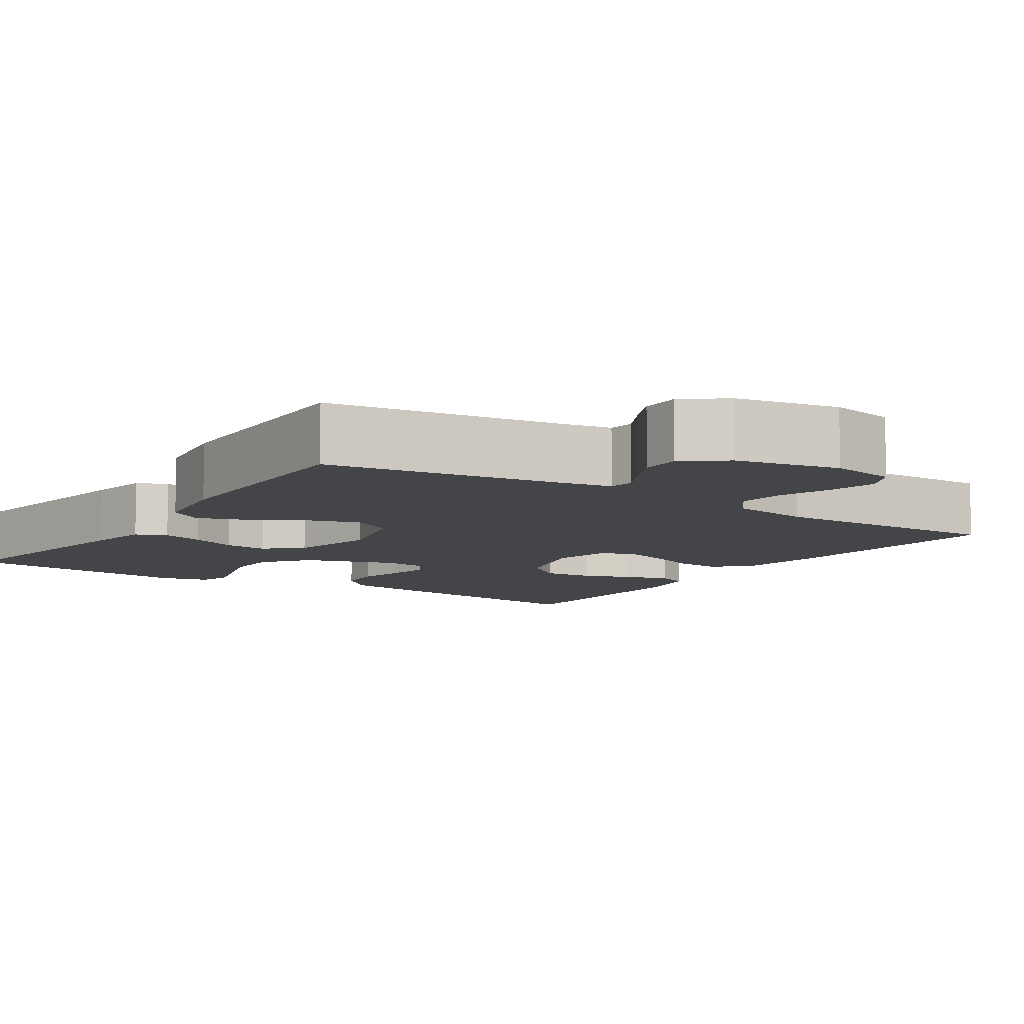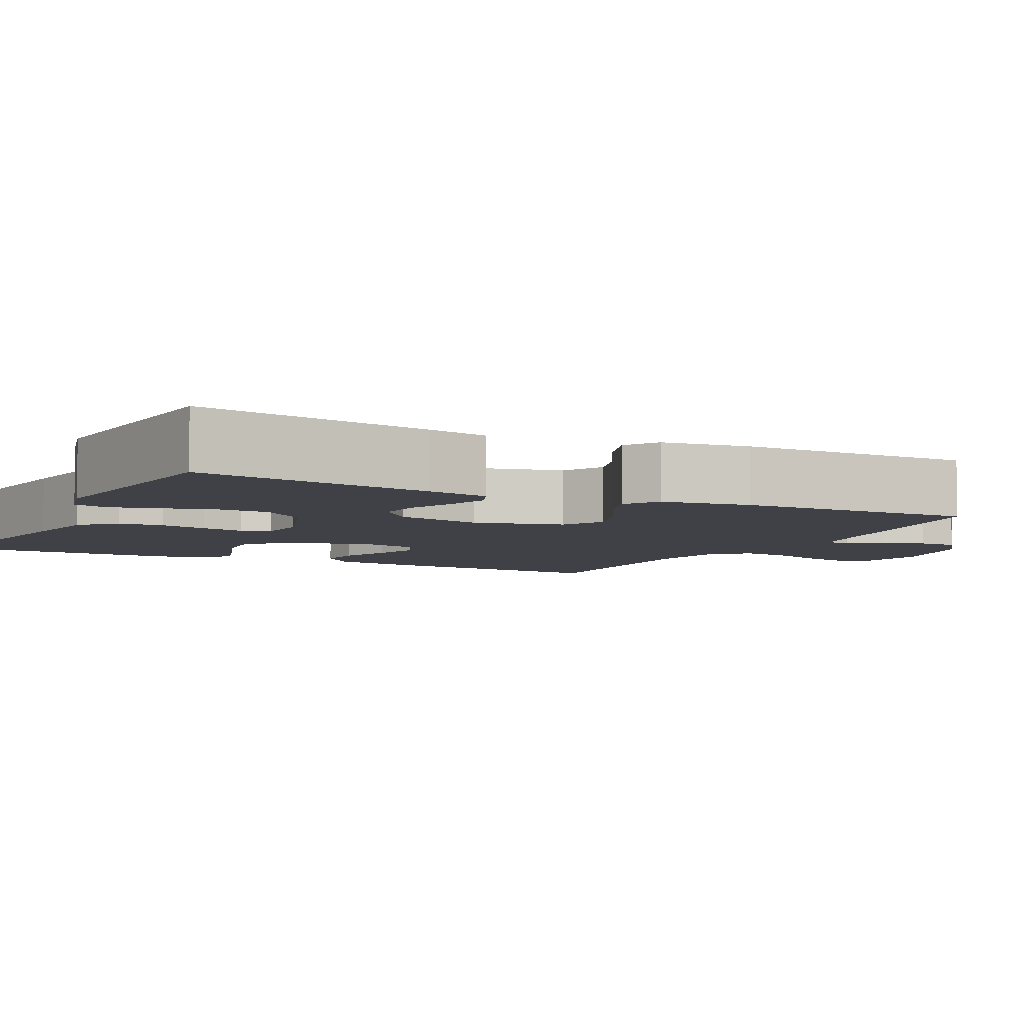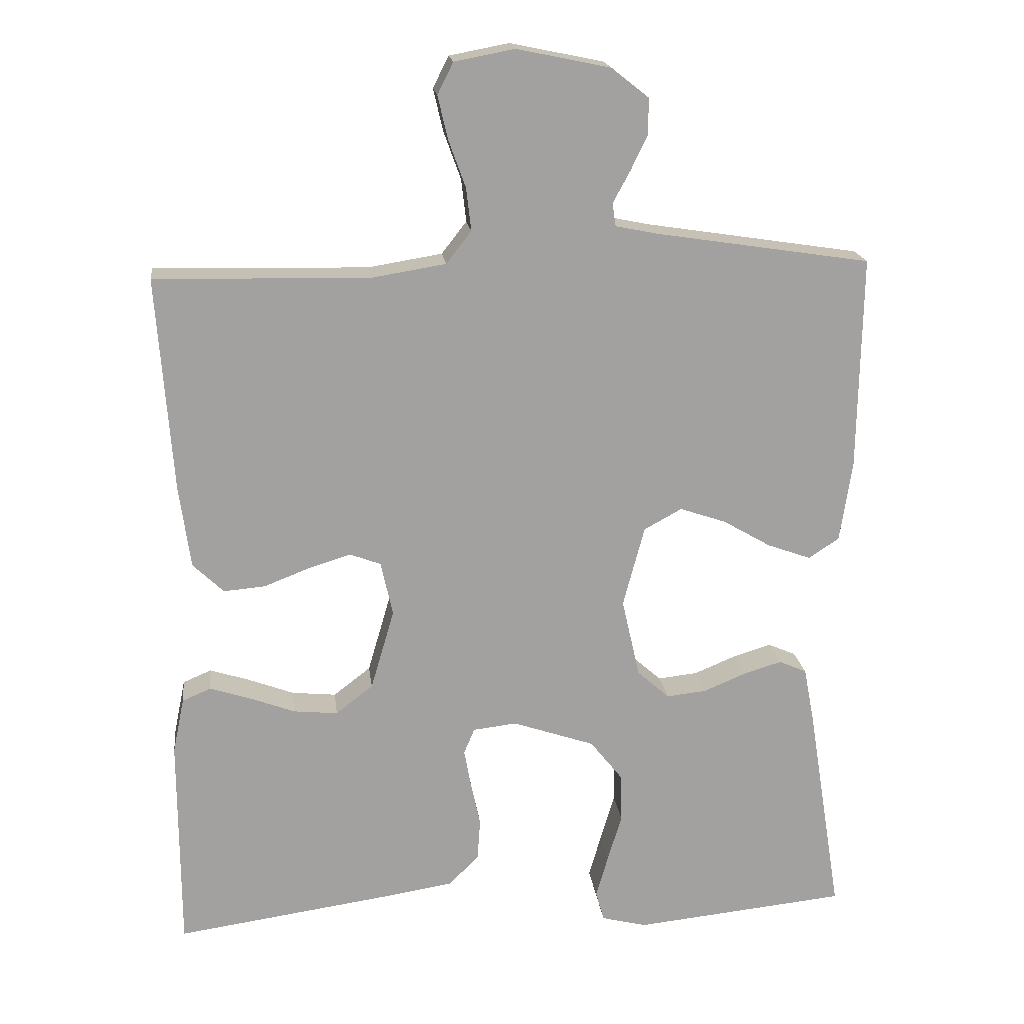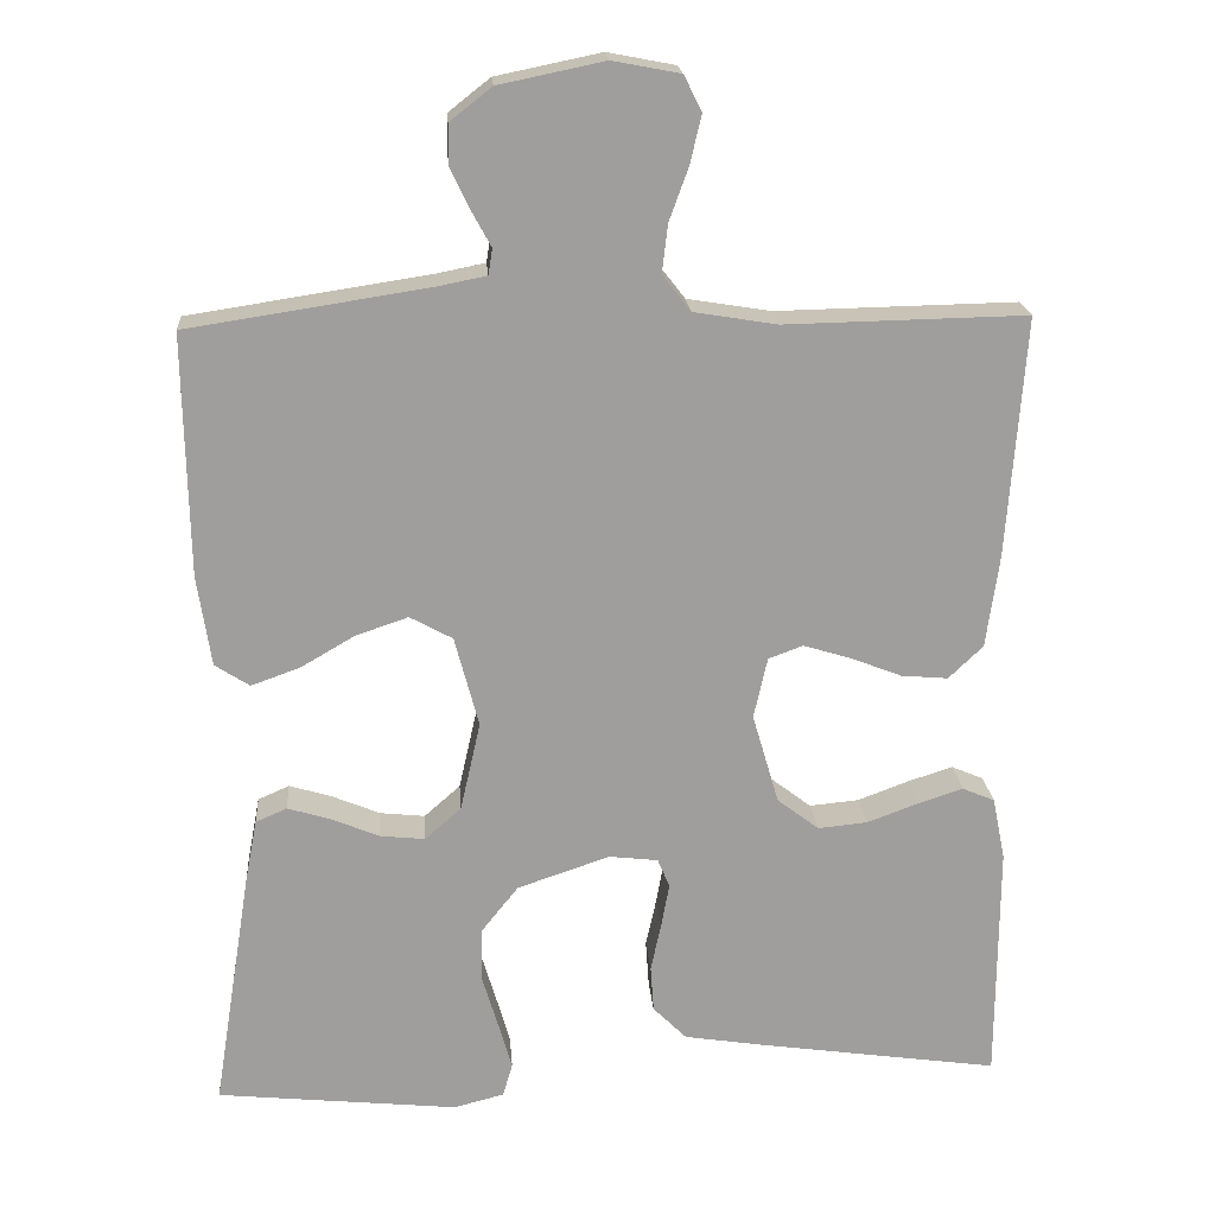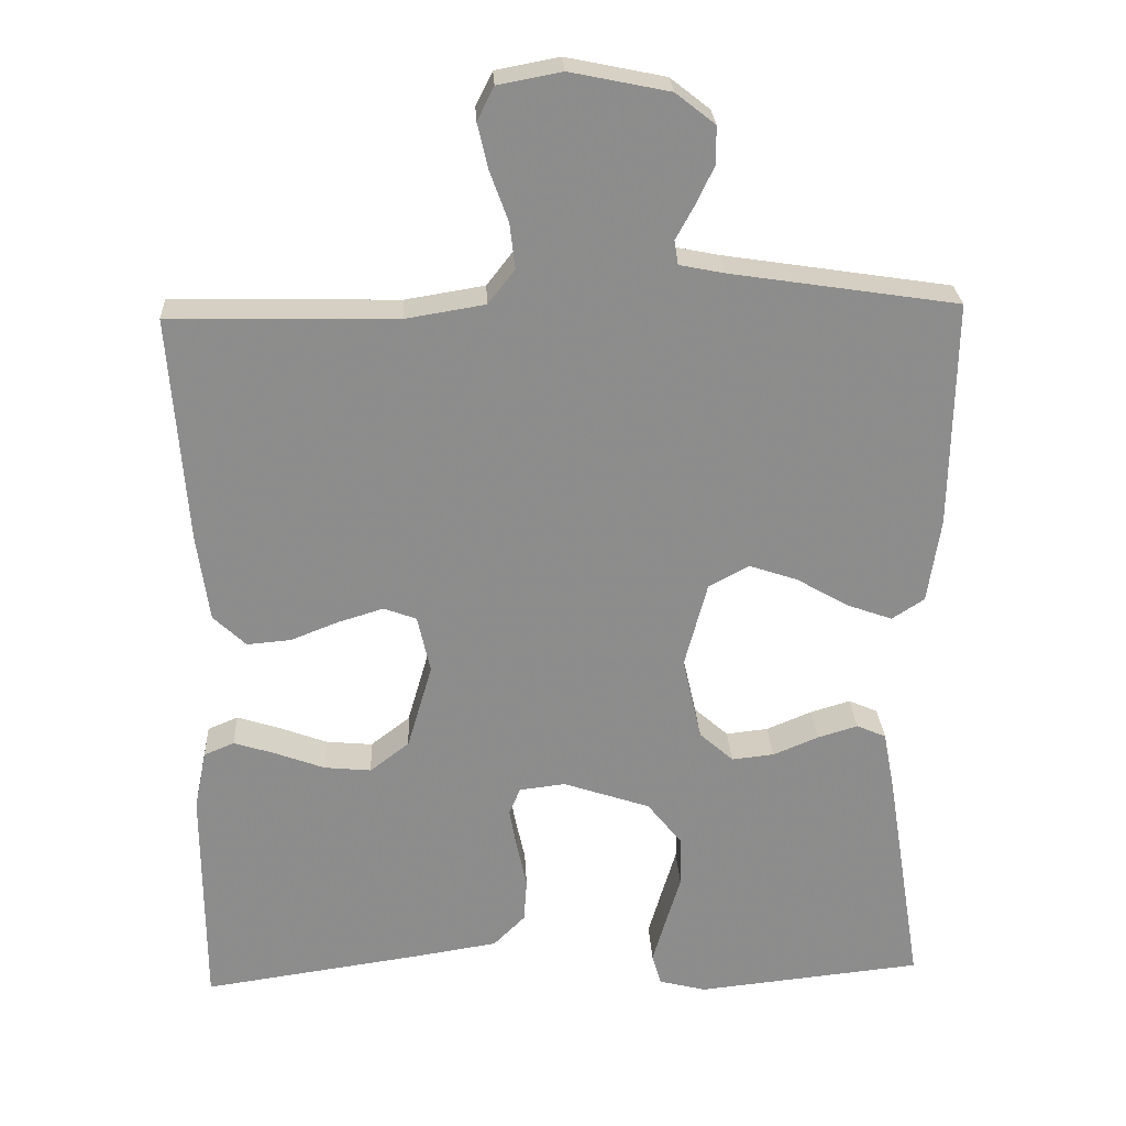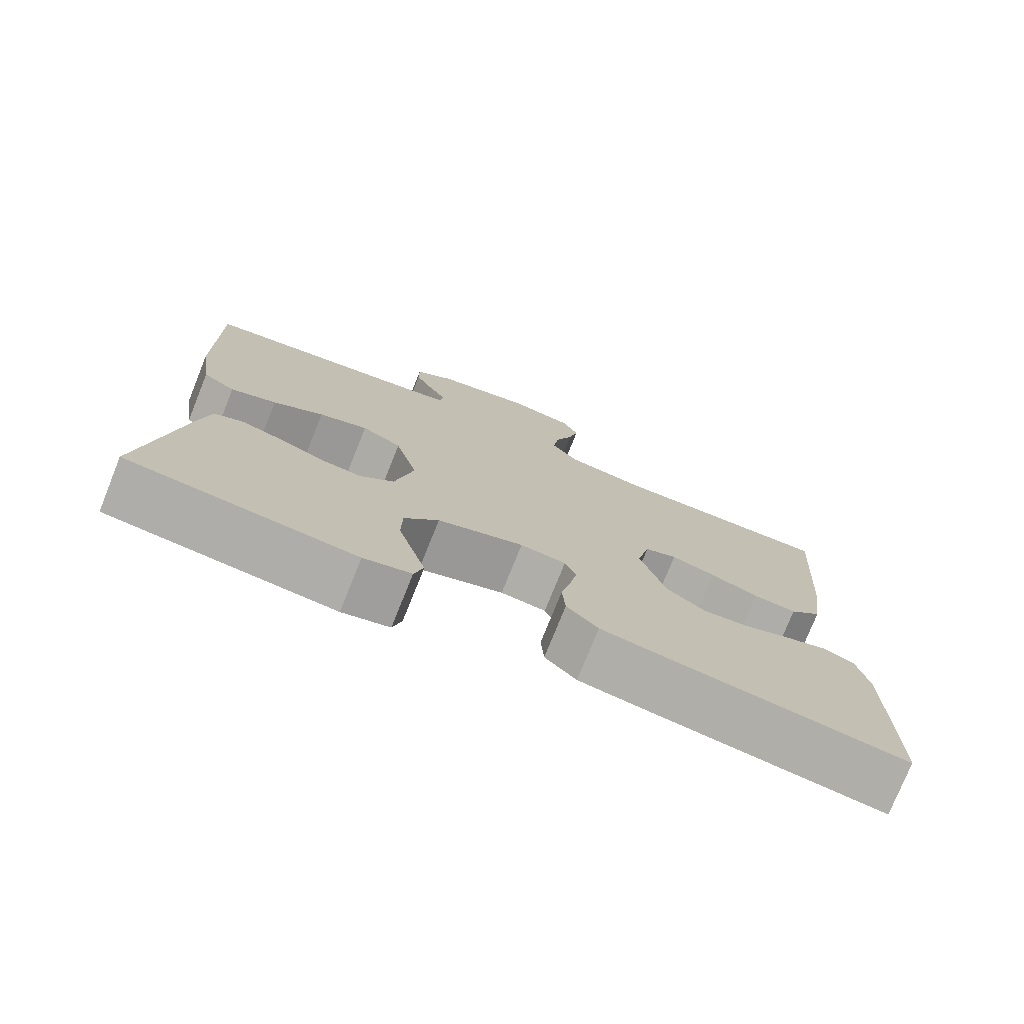
<metadata>
{"format":"obj","ext":"obj","renderer":"f3d","projection":"perspective","resolution":1024,"background":"white","views":[{"elev":-8.7,"azim":-33.7,"up":"+Y"},{"elev":-6.0,"azim":-117.0,"up":"+Y"},{"elev":18.2,"azim":173.2,"up":"+Z"},{"elev":19.5,"azim":-4.3,"up":"+Z"},{"elev":25.9,"azim":177.0,"up":"+Z"},{"elev":-76.4,"azim":-21.9,"up":"+Z"}]}
</metadata>
<code>
v -0.5 0.07 -0.5
v -0.452 0.07 -0.2
v -0.437 0.07 -0.121
v -0.398 0.07 -0.104
v -0.345 0.07 -0.12
v -0.285 0.07 -0.145
v -0.229 0.07 -0.151
v -0.184 0.07 -0.111
v -0.159 0.07 0
v -0.189 0.07 0.113
v -0.242 0.07 0.142
v -0.307 0.07 0.12
v -0.374 0.07 0.081
v -0.435 0.07 0.059
v -0.478 0.07 0.087
v -0.495 0.07 0.2
v -0.5 0.07 0.5
v -0.2 0.07 0.546
v -0.14 0.07 0.558
v -0.135 0.07 0.59
v -0.159 0.07 0.634
v -0.183 0.07 0.684
v -0.183 0.07 0.734
v -0.131 0.07 0.775
v 0 0.07 0.802
v 0.084 0.07 0.786
v 0.106 0.07 0.742
v 0.092 0.07 0.682
v 0.068 0.07 0.616
v 0.061 0.07 0.556
v 0.096 0.07 0.511
v 0.2 0.07 0.494
v 0.5 0.07 0.5
v 0.478 0.07 0.2
v 0.462 0.07 0.085
v 0.419 0.07 0.044
v 0.361 0.07 0.049
v 0.297 0.07 0.074
v 0.238 0.07 0.092
v 0.195 0.07 0.076
v 0.178 0.07 0
v 0.211 0.07 -0.113
v 0.263 0.07 -0.153
v 0.325 0.07 -0.147
v 0.389 0.07 -0.123
v 0.445 0.07 -0.105
v 0.485 0.07 -0.122
v 0.501 0.07 -0.2
v 0.5 0.07 -0.5
v 0.2 0.07 -0.457
v 0.099 0.07 -0.441
v 0.057 0.07 -0.399
v 0.053 0.07 -0.341
v 0.066 0.07 -0.281
v 0.076 0.07 -0.226
v 0.061 0.07 -0.19
v 0 0.07 -0.183
v -0.115 0.07 -0.222
v -0.161 0.07 -0.28
v -0.162 0.07 -0.347
v -0.142 0.07 -0.414
v -0.125 0.07 -0.473
v -0.137 0.07 -0.515
v -0.2 0.07 -0.531
v -0.5 0 -0.5
v -0.452 0 -0.2
v -0.437 0 -0.121
v -0.398 0 -0.104
v -0.345 0 -0.12
v -0.285 0 -0.145
v -0.229 0 -0.151
v -0.184 0 -0.111
v -0.159 0 0
v -0.189 0 0.113
v -0.242 0 0.142
v -0.307 0 0.12
v -0.374 0 0.081
v -0.435 0 0.059
v -0.478 0 0.087
v -0.495 0 0.2
v -0.5 0 0.5
v -0.2 0 0.546
v -0.14 0 0.558
v -0.135 0 0.59
v -0.159 0 0.634
v -0.183 0 0.684
v -0.183 0 0.734
v -0.131 0 0.775
v 0 0 0.802
v 0.084 0 0.786
v 0.106 0 0.742
v 0.092 0 0.682
v 0.068 0 0.616
v 0.061 0 0.556
v 0.096 0 0.511
v 0.2 0 0.494
v 0.5 0 0.5
v 0.478 0 0.2
v 0.462 0 0.085
v 0.419 0 0.044
v 0.361 0 0.049
v 0.297 0 0.074
v 0.238 0 0.092
v 0.195 0 0.076
v 0.178 0 0
v 0.211 0 -0.113
v 0.263 0 -0.153
v 0.325 0 -0.147
v 0.389 0 -0.123
v 0.445 0 -0.105
v 0.485 0 -0.122
v 0.501 0 -0.2
v 0.5 0 -0.5
v 0.2 0 -0.457
v 0.099 0 -0.441
v 0.057 0 -0.399
v 0.053 0 -0.341
v 0.066 0 -0.281
v 0.076 0 -0.226
v 0.061 0 -0.19
v 0 0 -0.183
v -0.115 0 -0.222
v -0.161 0 -0.28
v -0.162 0 -0.347
v -0.142 0 -0.414
v -0.125 0 -0.473
v -0.137 0 -0.515
v -0.2 0 -0.531
f 60 61 62 63
f 60 63 64 1
f 51 52 53 54
f 51 54 55
f 50 51 55
f 49 50 55 56
f 47 48 49 56
f 44 45 46 47
f 35 36 37 38
f 35 38 39
f 32 33 34 35
f 31 32 35 39
f 30 31 39 40
f 26 27 28 29
f 26 29 30
f 25 26 30
f 24 25 30
f 20 21 22 23
f 20 23 24 30
f 15 16 17 18
f 15 18 19
f 12 13 14 15
f 11 12 15 19
f 10 11 19
f 9 10 19 20
f 3 4 5 6
f 1 2 3 6
f 59 60 1 6
f 58 59 6 7
f 57 58 7 8
f 56 57 8 9
f 44 47 56
f 43 44 56
f 42 43 56 9
f 41 42 9 20
f 20 30 40 41
f 127 126 125 124
f 65 128 127 124
f 118 117 116 115
f 119 118 115
f 119 115 114
f 120 119 114 113
f 120 113 112 111
f 111 110 109 108
f 102 101 100 99
f 103 102 99
f 99 98 97 96
f 103 99 96 95
f 104 103 95 94
f 93 92 91 90
f 94 93 90
f 94 90 89
f 94 89 88
f 87 86 85 84
f 94 88 87 84
f 82 81 80 79
f 83 82 79
f 79 78 77 76
f 83 79 76 75
f 83 75 74
f 84 83 74 73
f 70 69 68 67
f 70 67 66 65
f 70 65 124 123
f 71 70 123 122
f 72 71 122 121
f 73 72 121 120
f 120 111 108
f 120 108 107
f 73 120 107 106
f 84 73 106 105
f 105 104 94 84
f 1 65 66 2
f 2 66 67 3
f 3 67 68 4
f 4 68 69 5
f 5 69 70 6
f 6 70 71 7
f 7 71 72 8
f 8 72 73 9
f 9 73 74 10
f 10 74 75 11
f 11 75 76 12
f 12 76 77 13
f 13 77 78 14
f 14 78 79 15
f 15 79 80 16
f 16 80 81 17
f 17 81 82 18
f 18 82 83 19
f 19 83 84 20
f 20 84 85 21
f 21 85 86 22
f 22 86 87 23
f 23 87 88 24
f 24 88 89 25
f 25 89 90 26
f 26 90 91 27
f 27 91 92 28
f 28 92 93 29
f 29 93 94 30
f 30 94 95 31
f 31 95 96 32
f 32 96 97 33
f 33 97 98 34
f 34 98 99 35
f 35 99 100 36
f 36 100 101 37
f 37 101 102 38
f 38 102 103 39
f 39 103 104 40
f 40 104 105 41
f 41 105 106 42
f 42 106 107 43
f 43 107 108 44
f 44 108 109 45
f 45 109 110 46
f 46 110 111 47
f 47 111 112 48
f 48 112 113 49
f 49 113 114 50
f 50 114 115 51
f 51 115 116 52
f 52 116 117 53
f 53 117 118 54
f 54 118 119 55
f 55 119 120 56
f 56 120 121 57
f 57 121 122 58
f 58 122 123 59
f 59 123 124 60
f 60 124 125 61
f 61 125 126 62
f 62 126 127 63
f 63 127 128 64
f 64 128 65 1

</code>
